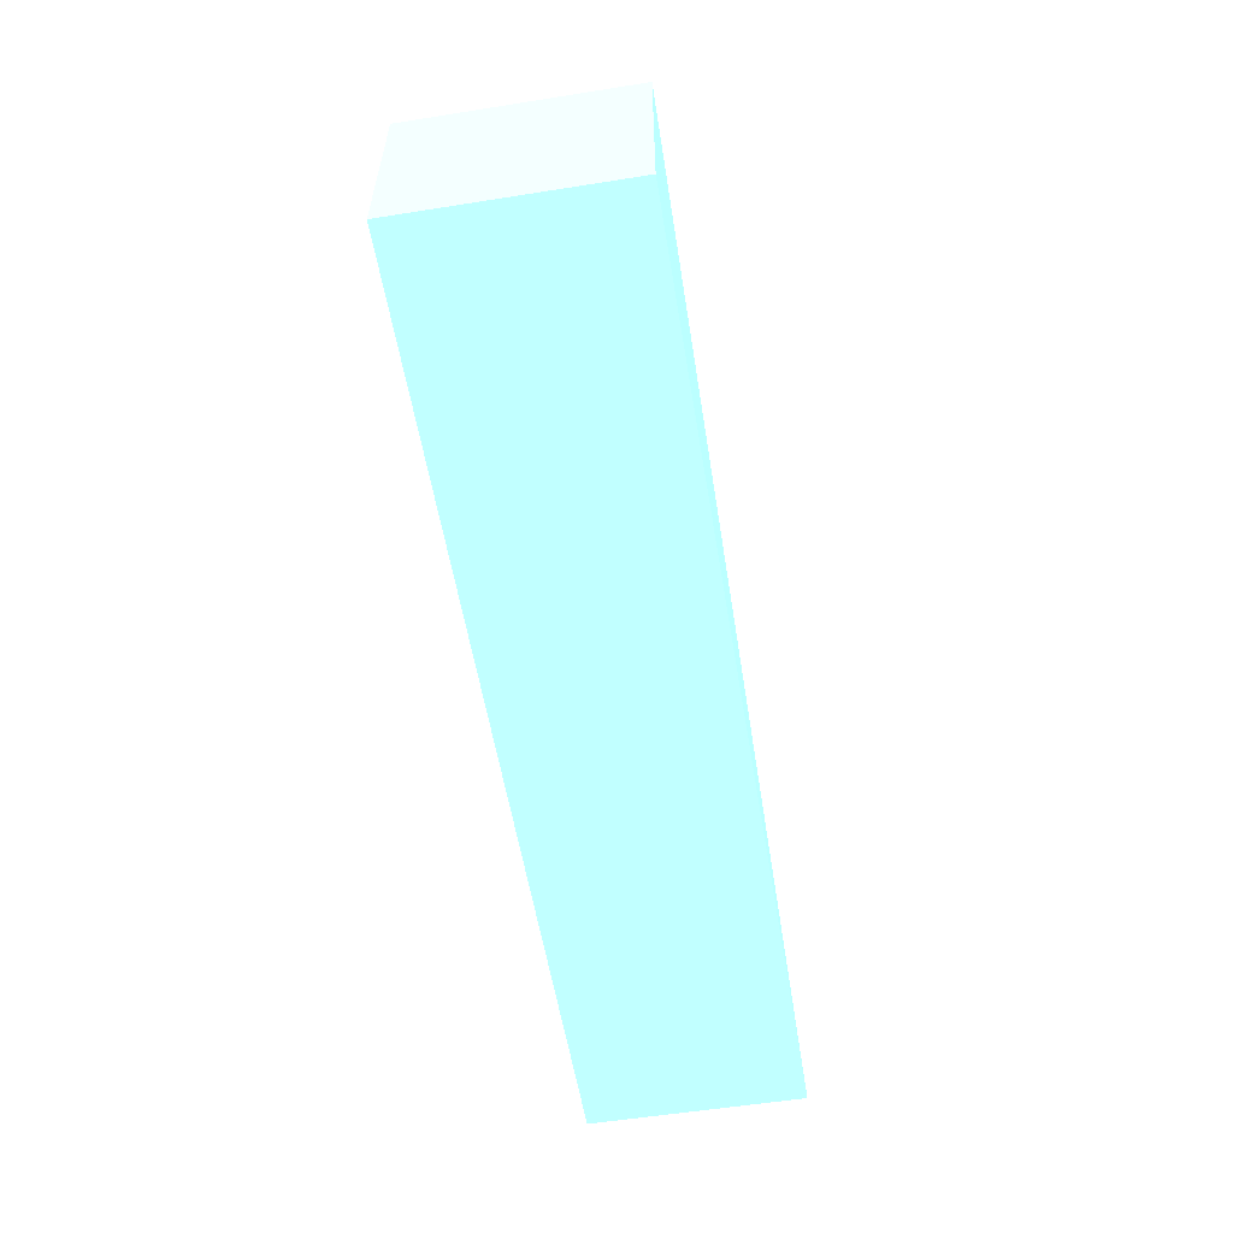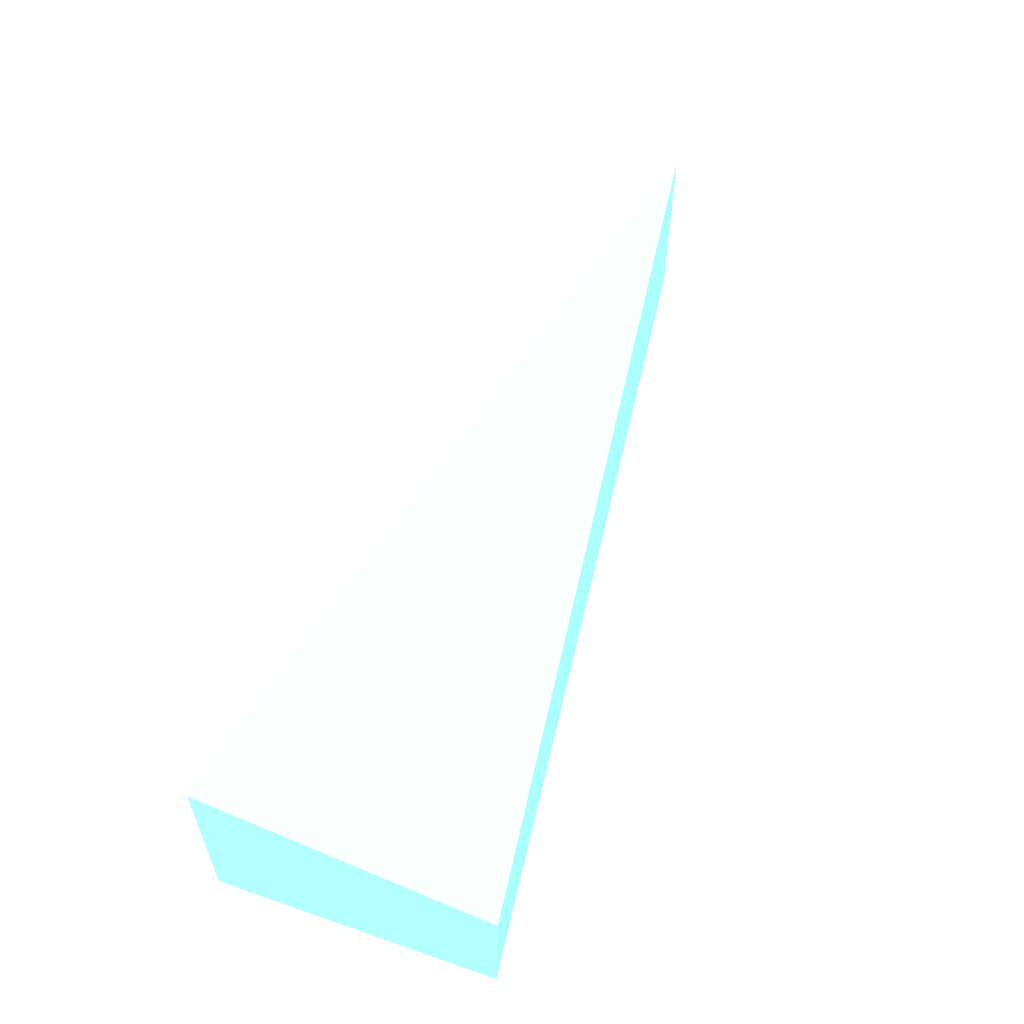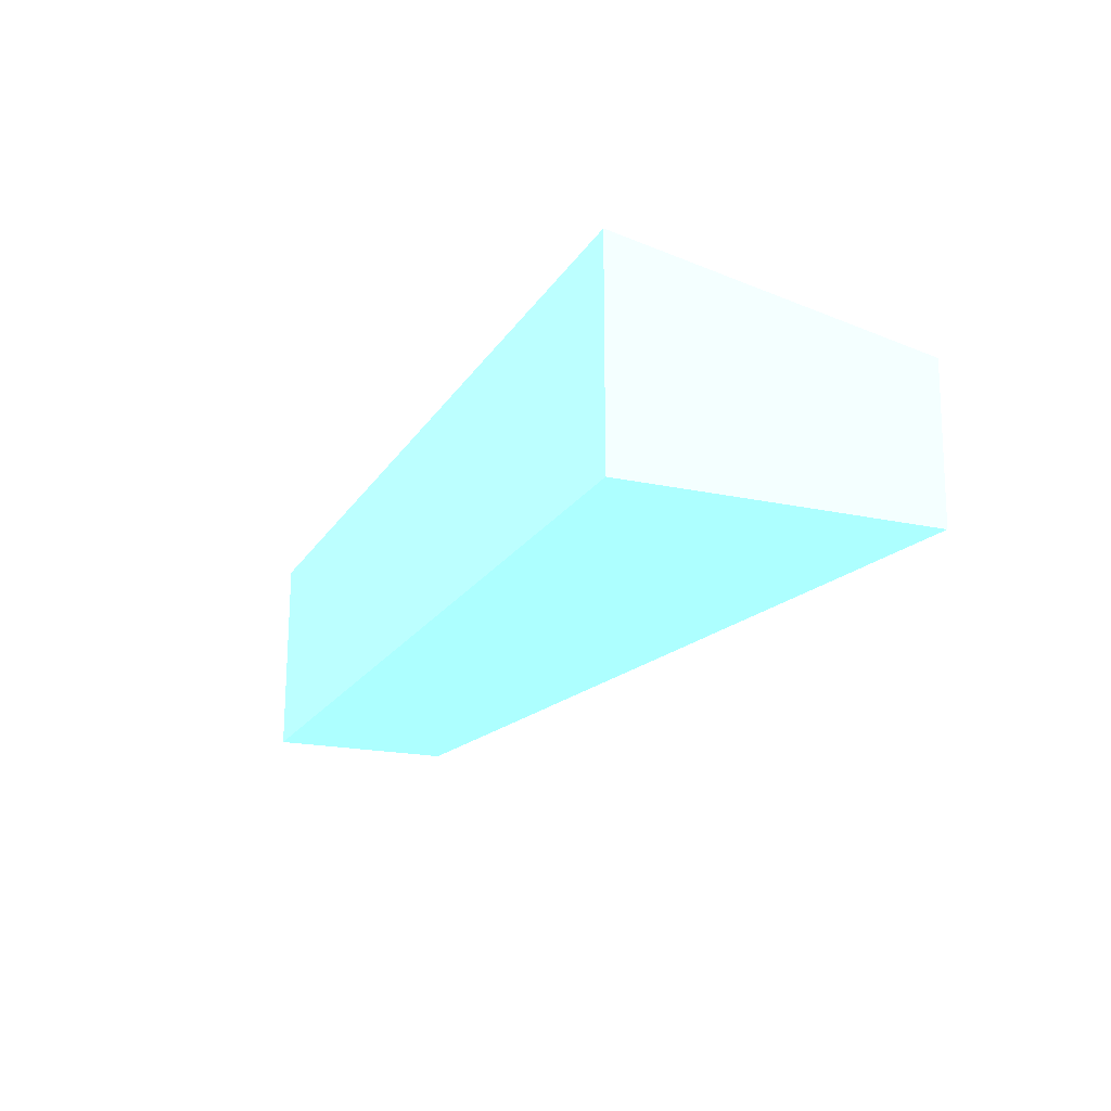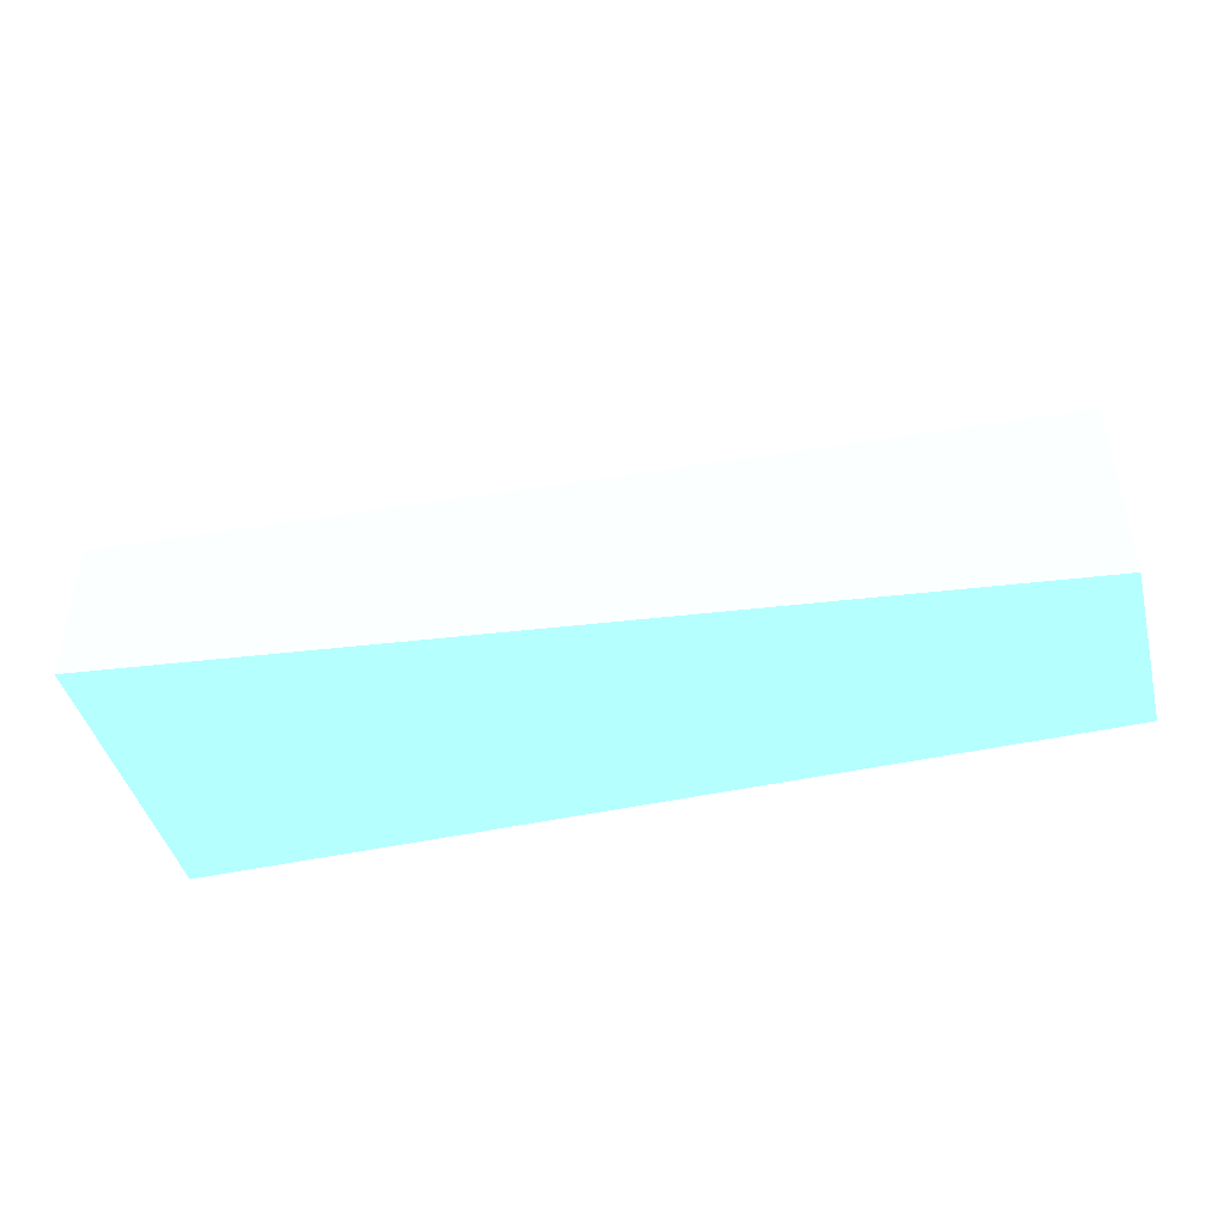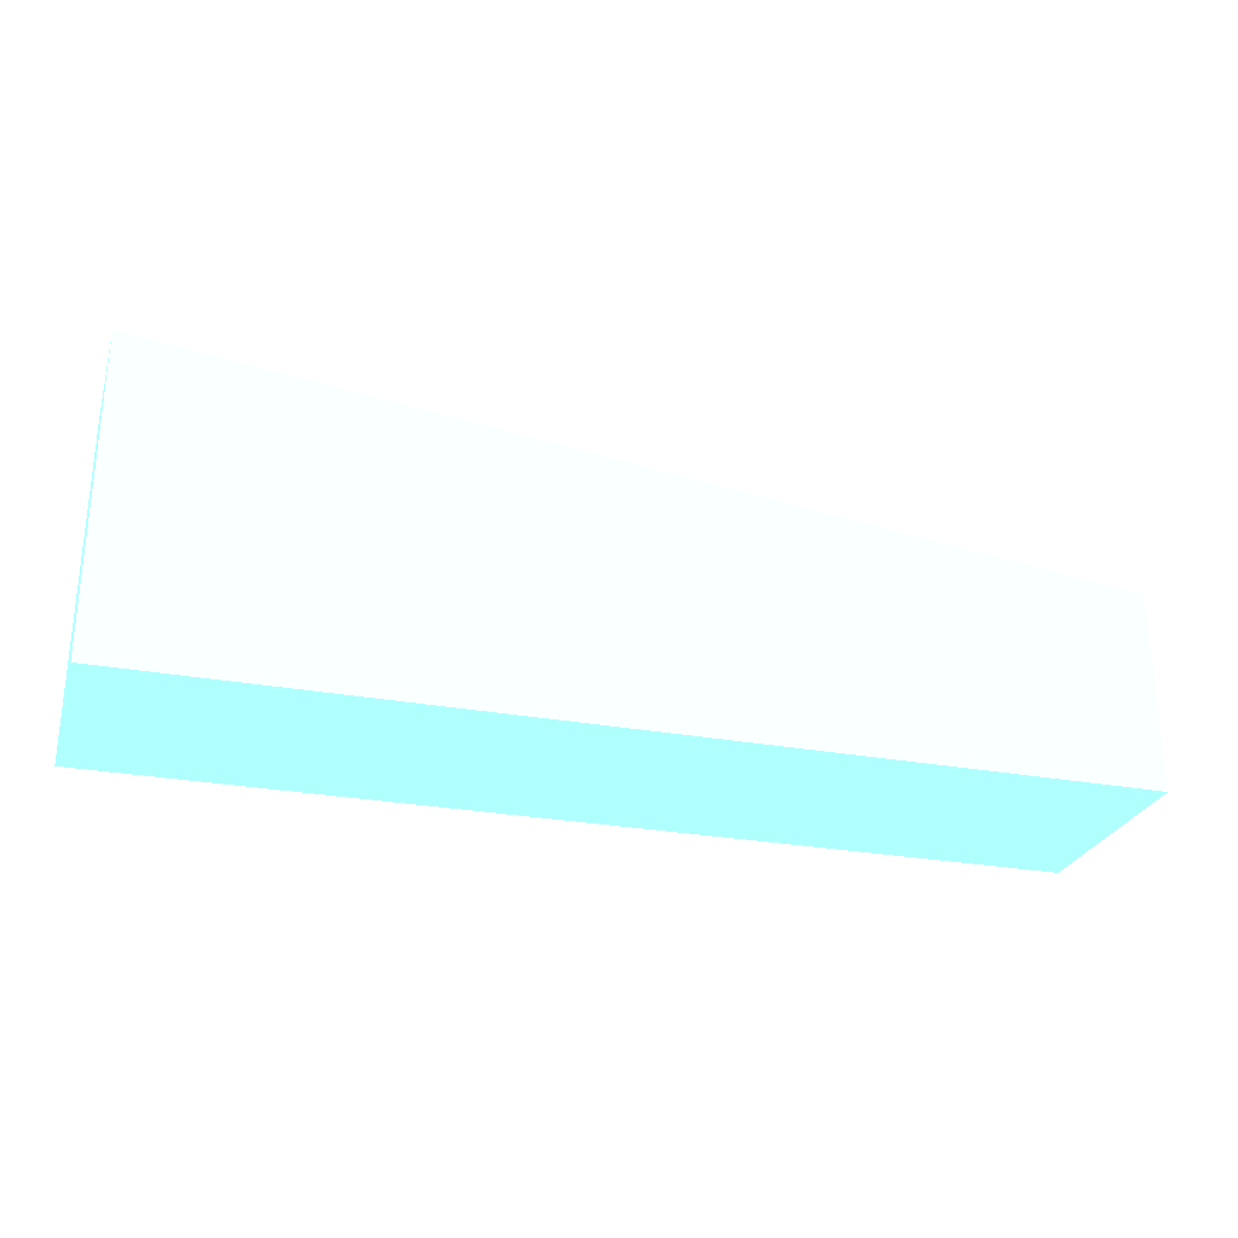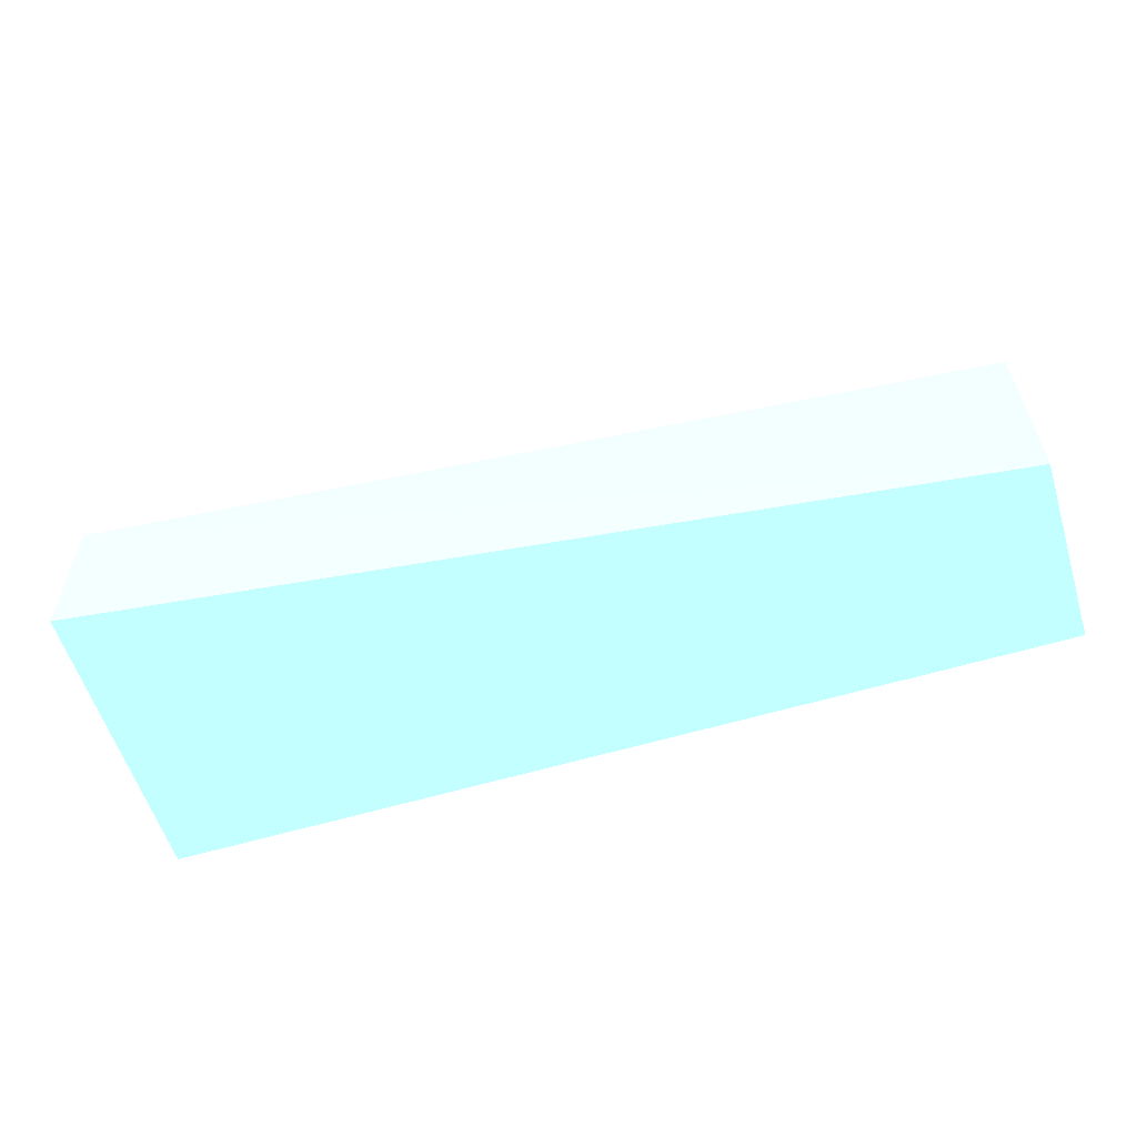
<metadata>
{"format":"obj","ext":"obj","renderer":"f3d","projection":"perspective","resolution":1024,"background":"white","views":[{"elev":-56.9,"azim":-80.6,"up":"+Y"},{"elev":56.7,"azim":109.8,"up":"+Z"},{"elev":-19.0,"azim":67.3,"up":"+Z"},{"elev":-44.4,"azim":-165.5,"up":"+Z"},{"elev":-26.8,"azim":163.8,"up":"+Y"},{"elev":-58.3,"azim":-162.8,"up":"+Z"}]}
</metadata>
<code>
v 0.5769 10.09 -31.31 0.5176 0.8706 0.7725
v 0.5769 0 -29.42 0.5176 0.8706 0.7725
v 0.5769 0 -36.35 0.5176 0.8706 0.7725
v -30 6.346 -36.35 0.5176 0.8706 0.7725
v -30 6.346 -29.42 0.5176 0.8706 0.7725
v -30 0 -36.35 0.5176 0.8706 0.7725
v 0.5769 10 -36.35 0.5176 0.8706 0.7725
v -30 0 -29.42 0.5176 0.8706 0.7725
f 1 2 3
f 5 2 1
f 5 1 4
f 6 3 2
f 6 4 3
f 6 5 4
f 7 1 3
f 7 3 4
f 7 4 1
f 8 6 2
f 8 2 5
f 8 5 6

</code>
